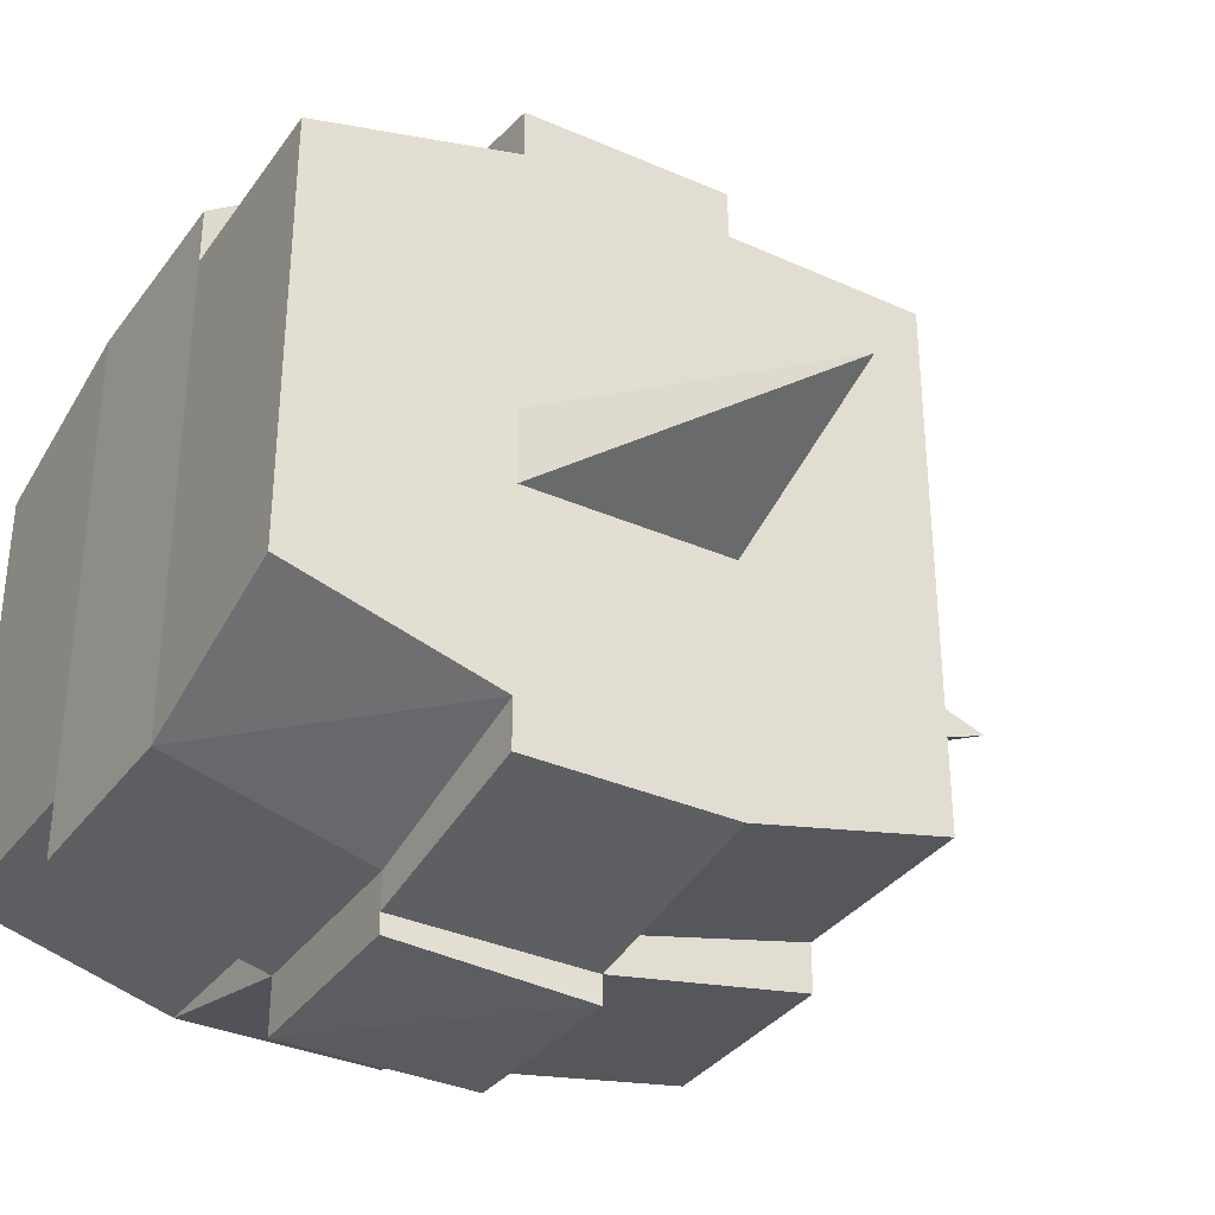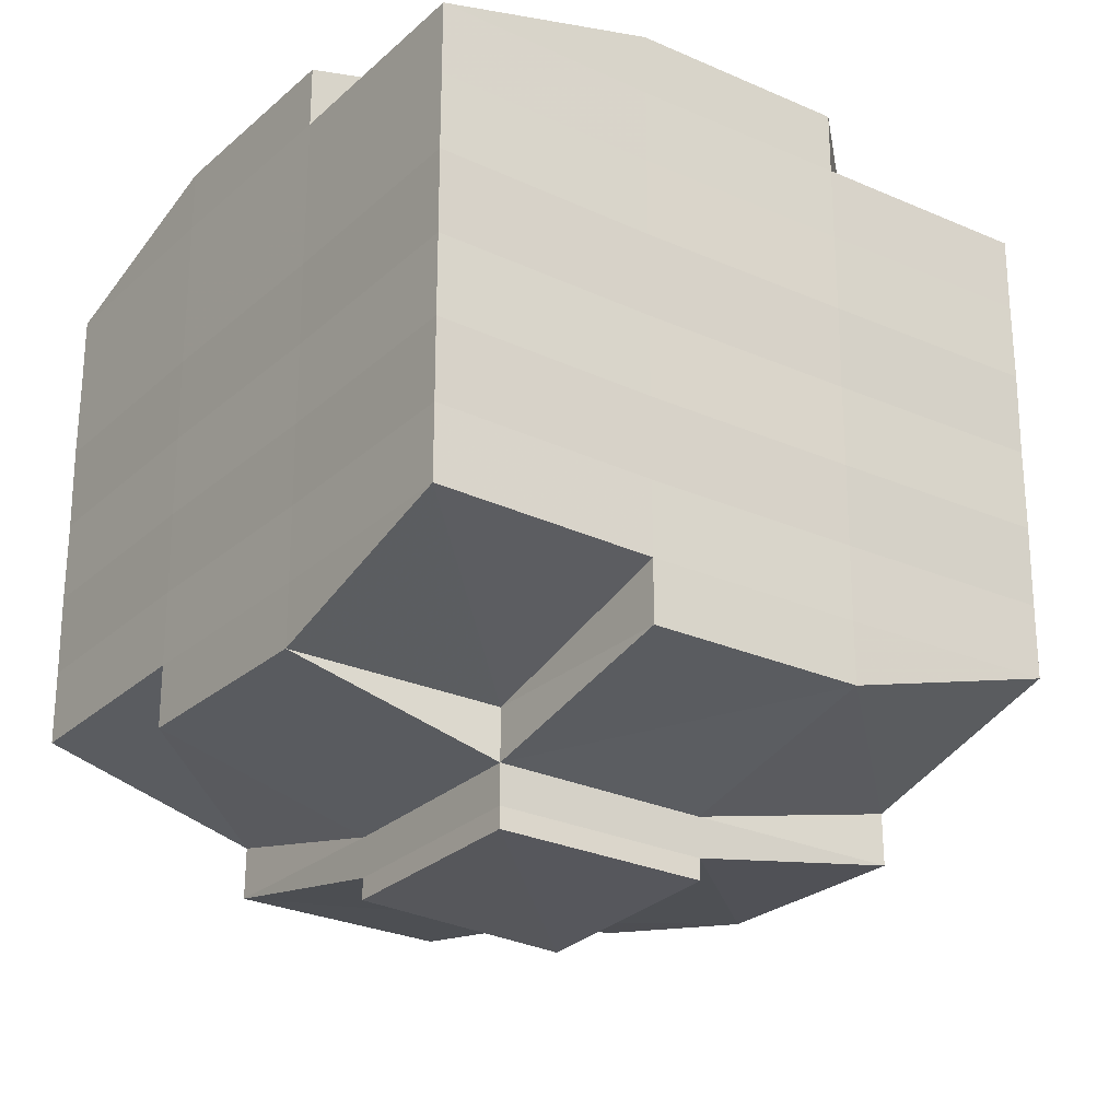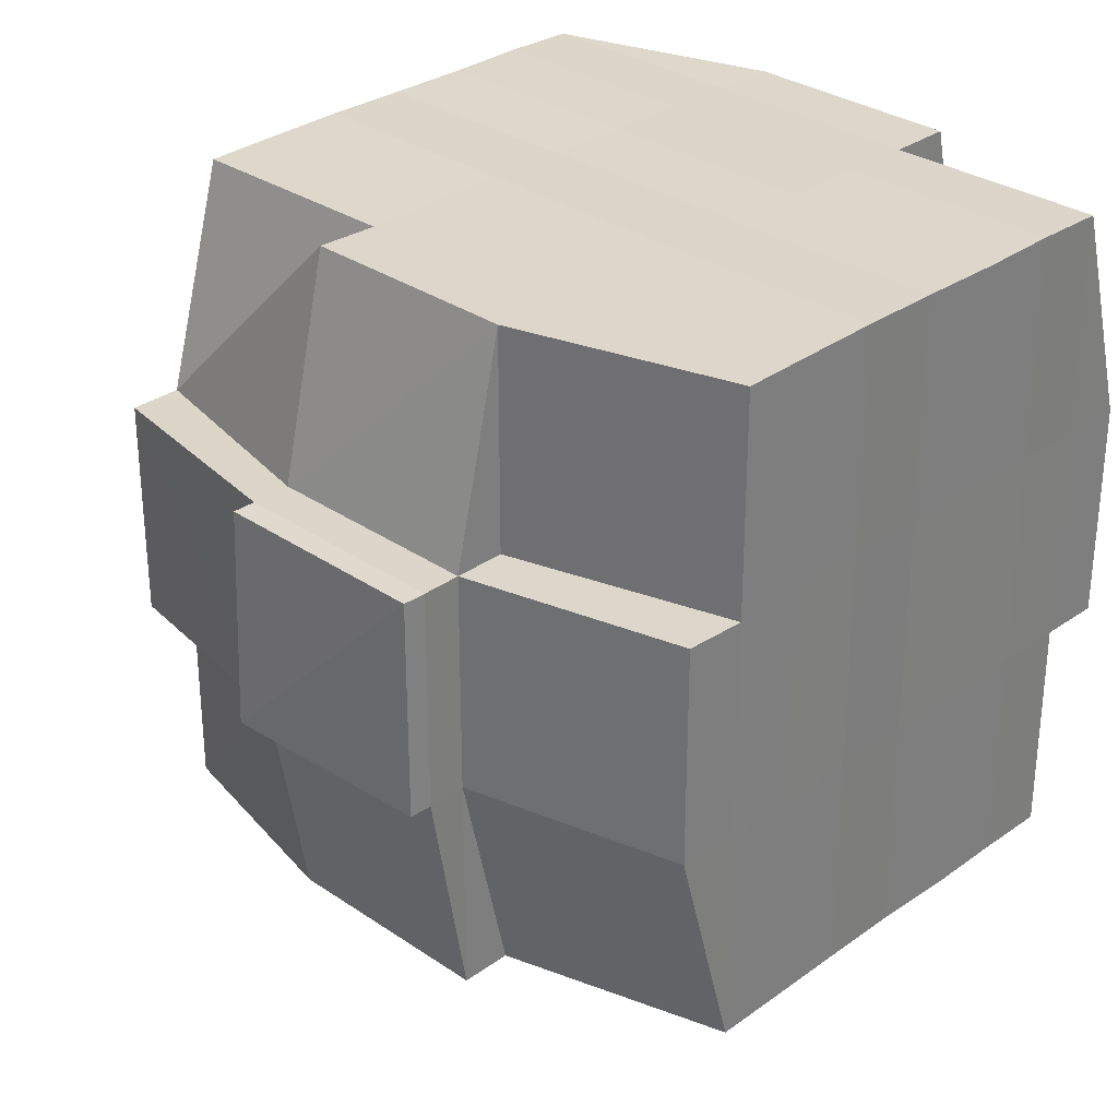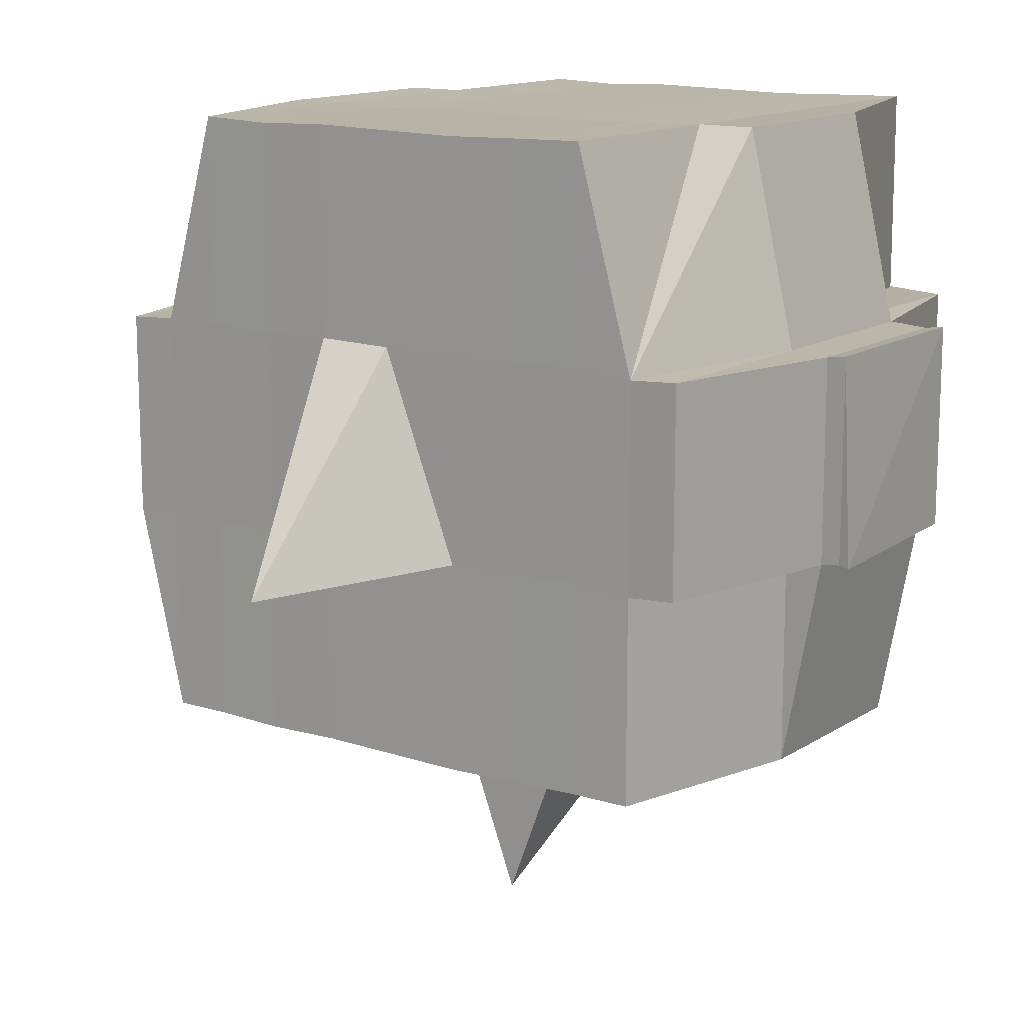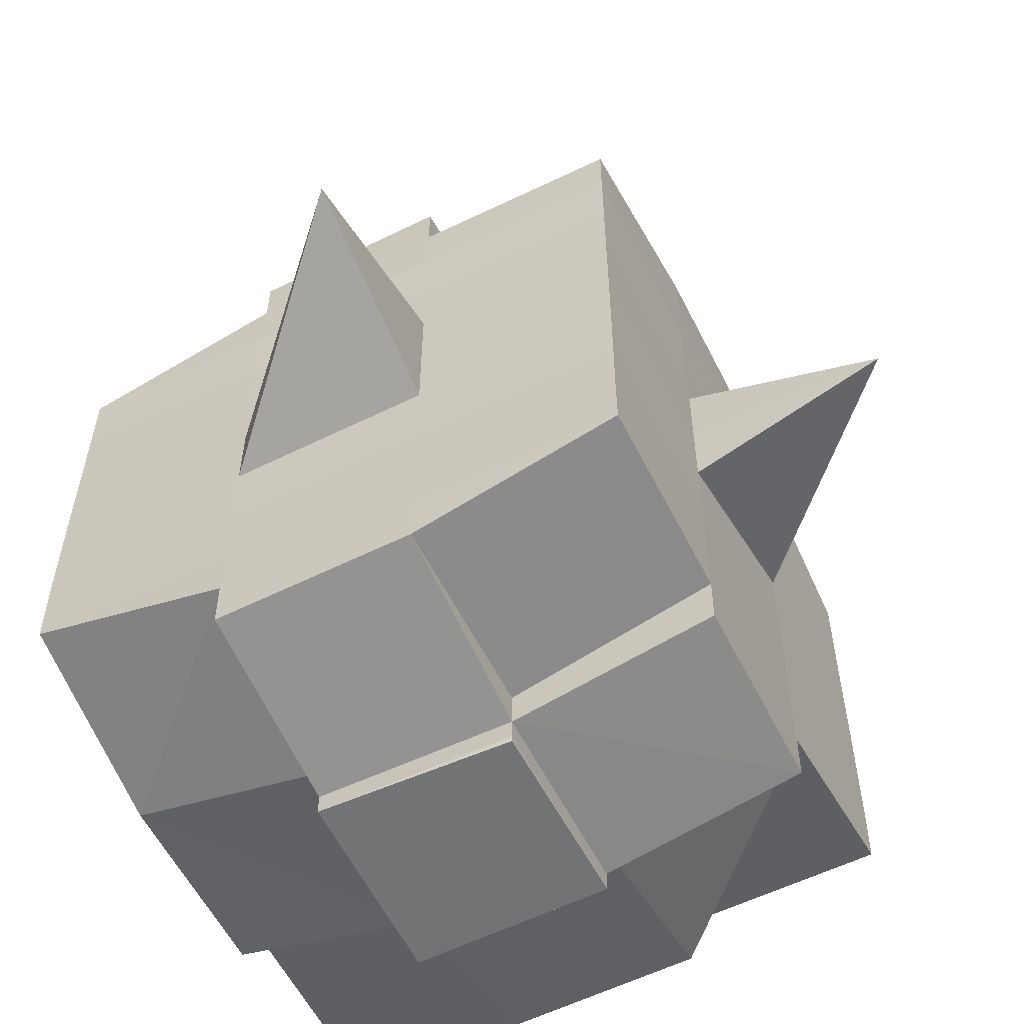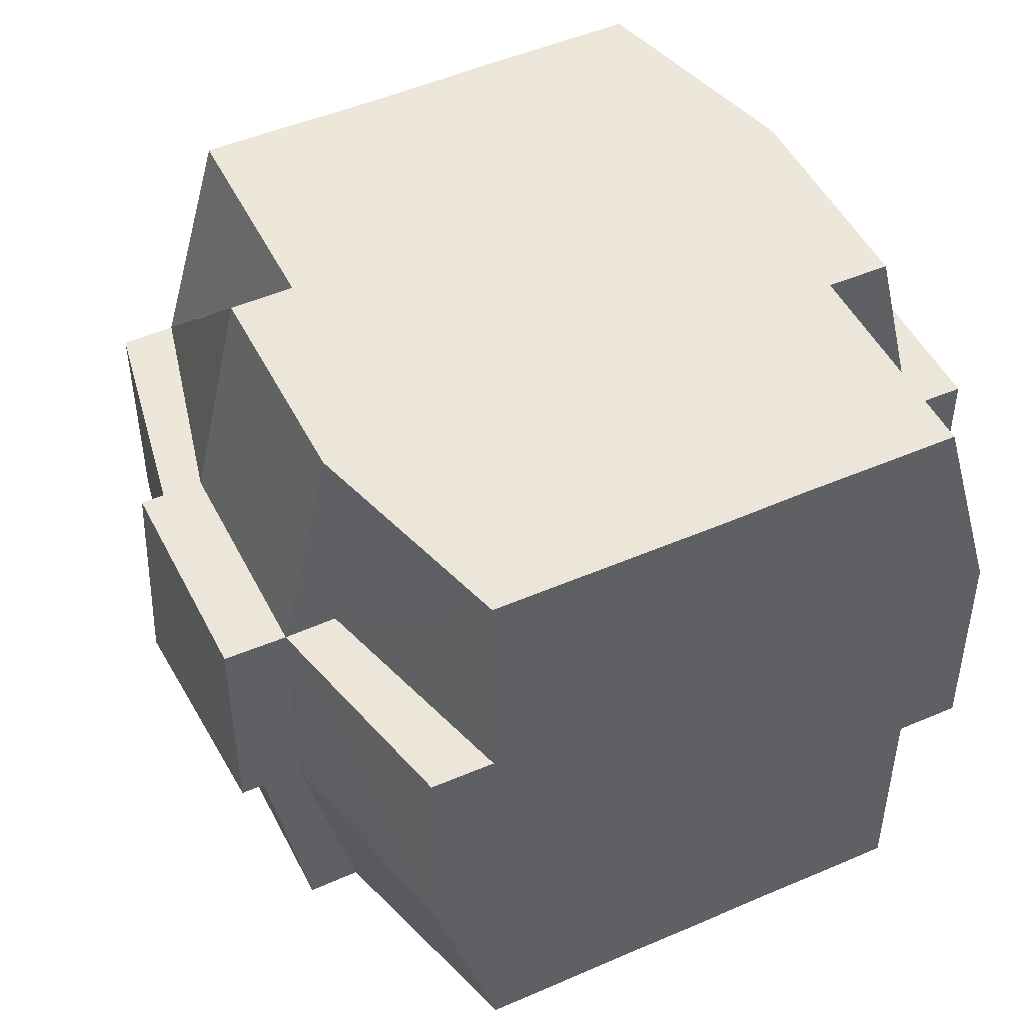
<metadata>
{"format":"obj","ext":"obj","renderer":"f3d","projection":"perspective","resolution":1024,"background":"white","views":[{"elev":-34.6,"azim":-120.9,"up":"+Z"},{"elev":-26.0,"azim":144.2,"up":"+Z"},{"elev":30.6,"azim":44.4,"up":"+Y"},{"elev":13.7,"azim":-54.8,"up":"+Y"},{"elev":-57.7,"azim":-63.5,"up":"+Z"},{"elev":48.7,"azim":64.2,"up":"+Y"}]}
</metadata>
<code>
o 235
v 2161 1862 11.55
v 2161 1862 11.55
v 2161 1862 11.55
v 2161 1862 11.55
v 2161 1862 11.55
v 2161 1862 11.55
v 2161 1862 11.55
v 2161 1862 11.55
v 2161 1862 11.55
v 2161 1862 11.55
v 2161 1862 11.55
v 2161 1862 11.55
v 2161 1862 11.55
v 2161 1862 11.55
v 2161 1862 11.55
v 2161 1862 11.55
v 2161 1862 11.55
v 2161 1862 11.55
v 2161 1862 11.55
v 2161 1862 11.55
v 2161 1862 11.56
v 2161 1862 11.55
v 2161 1862 11.55
v 2161 1862 11.55
v 2161 1862 11.56
v 2161 1862 11.55
v 2161 1862 11.56
v 2161 1862 11.56
v 2161 1862 11.55
v 2161 1862 11.56
v 2161 1862 11.56
v 2161 1862 11.56
v 2161 1862 11.56
v 2161 1862 11.56
v 2161 1862 11.56
v 2161 1862 11.56
v 2161 1862 11.56
v 2161 1862 11.56
v 2161 1862 11.57
v 2161 1862 11.56
v 2161 1862 11.57
v 2161 1862 11.57
v 2161 1862 11.57
v 2161 1862 11.57
v 2161 1862 11.57
v 2161 1862 11.57
v 2161 1862 11.57
v 2161 1862 11.57
v 2161 1862 11.57
v 2161 1862 11.57
v 2161 1862 11.57
v 2161 1862 11.57
v 2161 1862 11.57
v 2161 1862 11.56
v 2161 1862 11.57
v 2161 1862 11.56
v 2161 1862 11.56
v 2161 1862 11.57
v 2161 1862 11.56
v 2161 1862 11.57
v 2161 1862 11.57
v 2161 1862 11.57
v 2161 1862 11.57
v 2161 1862 11.57
v 2161 1862 11.57
v 2161 1862 11.57
v 2161 1862 11.57
v 2161 1862 11.57
v 2161 1862 11.57
v 2161 1862 11.57
v 2161 1862 11.58
v 2161 1862 11.58
v 2161 1862 11.58
v 2161 1862 11.58
v 2161 1862 11.58
v 2161 1862 11.58
v 2161 1862 11.58
v 2161 1862 11.57
v 2161 1862 11.58
v 2161 1862 11.58
v 2161 1862 11.58
v 2161 1862 11.58
v 2161 1862 11.58
v 2161 1862 11.58
v 2161 1862 11.58
v 2161 1862 11.58
v 2161 1862 11.58
v 2161 1862 11.59
v 2161 1862 11.58
v 2161 1862 11.59
v 2161 1862 11.59
v 2161 1862 11.59
v 2161 1862 11.59
v 2161 1862 11.59
v 2161 1862 11.59
v 2161 1862 11.59
v 2161 1862 11.58
v 2161 1862 11.59
v 2161 1862 11.59
v 2161 1862 11.59
v 2161 1862 11.59
v 2161 1862 11.59
v 2161 1862 11.59
v 2161 1862 11.59
v 2161 1862 11.59
v 2161 1862 11.59
v 2161 1862 11.59
v 2161 1862 11.59
v 2161 1862 11.59
v 2161 1862 11.59
v 2161 1862 11.59
v 2161 1862 11.59
v 2161 1862 11.59
v 2161 1862 11.59
v 2161 1862 11.58
v 2161 1862 11.59
v 2161 1862 11.59
v 2161 1862 11.59
v 2161 1862 11.59
v 2161 1862 11.59
v 2161 1862 11.59
v 2161 1862 11.59
v 2161 1862 11.59
v 2161 1862 11.59
v 2161 1862 11.58
v 2161 1862 11.59
v 2161 1862 11.58
v 2161 1862 11.58
v 2161 1862 11.58
v 2161 1862 11.58
v 2161 1862 11.58
v 2161 1862 11.58
v 2161 1862 11.58
v 2161 1862 11.58
v 2161 1862 11.58
v 2161 1862 11.58
v 2161 1862 11.57
v 2161 1862 11.58
v 2161 1862 11.58
v 2161 1862 11.58
v 2161 1862 11.58
v 2161 1862 11.57
v 2161 1862 11.57
v 2161 1862 11.57
v 2161 1862 11.57
v 2161 1862 11.57
v 2161 1862 11.57
v 2161 1862 11.57
v 2161 1862 11.57
v 2161 1862 11.57
v 2161 1862 11.57
v 2161 1862 11.57
v 2161 1862 11.56
v 2161 1862 11.57
v 2161 1862 11.57
v 2161 1862 11.57
v 2161 1862 11.56
v 2161 1862 11.56
v 2161 1862 11.56
v 2161 1862 11.56
v 2161 1862 11.56
v 2161 1862 11.56
v 2161 1862 11.55
v 2161 1862 11.56
v 2161 1862 11.56
v 2161 1862 11.56
v 2161 1862 11.56
v 2161 1862 11.56
v 2161 1862 11.56
v 2161 1862 11.56
v 2161 1862 11.56
v 2161 1862 11.56
v 2161 1862 11.56
v 2161 1862 11.56
v 2161 1862 11.56
v 2161 1862 11.56
v 2161 1862 11.56
v 2161 1862 11.55
v 2161 1862 11.56
v 2161 1862 11.55
v 2161 1862 11.55
v 2161 1862 11.55
v 2161 1862 11.55
v 2161 1862 11.55
v 2161 1862 11.55
v 2161 1862 11.55
v 2161 1862 11.55
v 2161 1862 11.55
v 2161 1862 11.56
v 2161 1862 11.55
v 2161 1862 11.55
v 2161 1862 11.55
v 2161 1862 11.55
v 2161 1862 11.55
v 2161 1862 11.55
v 2161 1862 11.55
v 2161 1862 11.55
v 2161 1862 11.56
v 2161 1862 11.55
v 2161 1862 11.56
v 2161 1862 11.55
v 2161 1862 11.55
v 2161 1862 11.55
v 2161 1862 11.55
v 2161 1862 11.56
v 2161 1862 11.56
v 2161 1862 11.56
v 2161 1862 11.56
v 2161 1862 11.56
v 2161 1862 11.56
v 2161 1862 11.56
v 2161 1862 11.56
v 2161 1862 11.56
v 2161 1862 11.56
v 2161 1862 11.56
v 2161 1862 11.56
v 2161 1862 11.57
v 2161 1862 11.56
v 2161 1862 11.56
v 2161 1862 11.56
v 2161 1862 11.57
v 2161 1862 11.57
v 2161 1862 11.57
v 2161 1862 11.57
v 2161 1862 11.56
v 2161 1862 11.57
v 2161 1862 11.57
v 2161 1862 11.57
v 2161 1862 11.57
v 2161 1862 11.57
v 2161 1862 11.57
v 2161 1862 11.58
v 2161 1862 11.57
v 2161 1862 11.57
v 2161 1862 11.57
v 2161 1862 11.58
v 2161 1862 11.58
v 2161 1862 11.58
v 2161 1862 11.58
v 2161 1862 11.57
v 2161 1862 11.58
v 2161 1862 11.58
v 2161 1862 11.58
v 2161 1862 11.58
v 2161 1862 11.58
v 2161 1862 11.58
v 2161 1862 11.58
v 2161 1862 11.58
v 2161 1862 11.59
v 2161 1862 11.58
v 2161 1862 11.58
v 2161 1862 11.58
v 2161 1862 11.58
v 2161 1862 11.58
v 2161 1862 11.58
v 2161 1862 11.59
v 2161 1862 11.58
v 2161 1862 11.58
v 2161 1862 11.58
v 2161 1862 11.58
v 2161 1862 11.58
v 2161 1862 11.58
v 2161 1862 11.59
v 2161 1862 11.59
v 2161 1862 11.59
v 2161 1862 11.59
v 2161 1862 11.59
v 2161 1862 11.59
v 2161 1862 11.59
v 2161 1862 11.58
v 2161 1862 11.59
v 2161 1862 11.58
v 2161 1862 11.58
v 2161 1862 11.58
v 2161 1862 11.59
v 2161 1862 11.58
v 2161 1862 11.58
v 2161 1862 11.58
v 2161 1862 11.58
v 2161 1862 11.57
v 2161 1862 11.57
v 2161 1862 11.57
v 2161 1862 11.57
v 2161 1862 11.57
v 2161 1862 11.57
v 2161 1862 11.58
v 2161 1862 11.58
v 2161 1862 11.57
v 2161 1862 11.57
v 2161 1862 11.57
v 2161 1862 11.57
v 2161 1862 11.57
v 2161 1862 11.57
v 2161 1862 11.57
v 2161 1862 11.57
v 2161 1862 11.57
v 2161 1862 11.57
v 2161 1862 11.56
v 2161 1862 11.56
v 2161 1862 11.56
v 2161 1862 11.56
v 2161 1862 11.56
v 2161 1862 11.56
v 2161 1862 11.56
v 2161 1862 11.55
v 2161 1862 11.55
v 2161 1862 11.55
v 2161 1862 11.55
v 2161 1862 11.55
v 2161 1862 11.55
v 2161 1862 11.55
v 2161 1862 11.56
v 2161 1862 11.56
v 2161 1862 11.56
v 2161 1862 11.56
v 2161 1862 11.56
v 2161 1862 11.56
v 2161 1862 11.56
v 2161 1862 11.56
v 2161 1862 11.57
v 2161 1862 11.57
v 2161 1862 11.57
v 2161 1862 11.57
v 2161 1862 11.57
v 2161 1862 11.57
v 2161 1862 11.57
v 2161 1862 11.57
v 2161 1862 11.57
v 2161 1862 11.57
v 2161 1862 11.58
v 2161 1862 11.58
v 2161 1862 11.58
v 2161 1862 11.59
v 2161 1862 11.59
v 2161 1862 11.58
v 2161 1862 11.59
v 2161 1862 11.59
v 2161 1862 11.59
v 2161 1862 11.59
v 2161 1862 11.59
f 1 2 3
f 4 1 5
f 4 6 7
f 8 9 10
f 11 12 10
f 13 14 8
f 15 16 12
f 17 18 16
f 19 20 15
f 20 21 22
f 23 19 24
f 17 25 26
f 25 27 18
f 28 25 29
f 30 31 25
f 31 32 33
f 34 33 25
f 25 33 35
f 33 36 35
f 36 37 35
f 33 38 36
f 32 39 38
f 40 38 33
f 39 41 42
f 41 43 44
f 45 42 38
f 46 47 45
f 47 48 49
f 49 50 51
f 52 53 50
f 38 42 54
f 38 54 36
f 36 54 37
f 42 55 54
f 54 56 57
f 55 58 56
f 54 55 59
f 60 61 55
f 61 62 63
f 63 64 58
f 65 63 55
f 55 63 66
f 67 68 64
f 63 67 69
f 70 67 63
f 43 71 70
f 70 72 67
f 71 73 72
f 74 72 70
f 73 75 76
f 72 77 67
f 67 77 78
f 72 76 77
f 79 76 72
f 77 80 68
f 76 81 77
f 81 82 80
f 77 81 83
f 81 84 82
f 76 85 81
f 86 85 76
f 85 87 81
f 86 88 89
f 90 91 84
f 92 93 88
f 94 93 95
f 96 95 97
f 98 99 91
f 100 101 99
f 102 103 98
f 104 105 101
f 103 105 106
f 107 106 108
f 109 102 110
f 111 104 112
f 113 111 114
f 115 113 87
f 112 116 117
f 118 119 116
f 120 118 121
f 122 120 123
f 123 112 124
f 123 117 125
f 126 123 127
f 87 123 128
f 128 123 129
f 87 128 130
f 128 129 131
f 130 128 131
f 131 125 132
f 131 132 133
f 134 135 130
f 130 131 136
f 136 133 137
f 136 131 138
f 139 130 136
f 140 130 139
f 141 134 139
f 139 136 142
f 142 137 143
f 142 136 144
f 145 139 142
f 83 139 145
f 146 141 145
f 145 142 147
f 147 143 148
f 147 142 149
f 150 145 147
f 78 145 150
f 151 146 150
f 150 147 152
f 152 148 153
f 152 147 154
f 155 150 152
f 69 150 155
f 156 151 155
f 155 152 157
f 157 153 158
f 157 152 159
f 160 158 161
f 162 161 163
f 164 165 163
f 166 167 165
f 168 169 162
f 170 157 169
f 171 157 170
f 171 155 157
f 66 155 171
f 172 171 170
f 59 171 172
f 173 156 171
f 174 173 172
f 172 175 176
f 177 176 178
f 177 172 179
f 37 172 177
f 35 37 177
f 35 177 180
f 180 178 181
f 180 177 182
f 183 181 184
f 183 180 185
f 186 180 187
f 188 189 180
f 185 190 191
f 192 193 183
f 194 192 195
f 196 197 190
f 196 198 197
f 199 200 196
f 14 199 201
f 182 196 201
f 201 202 9
f 203 204 202
f 205 206 204
f 207 205 196
f 208 207 196
f 208 209 207
f 207 210 205
f 209 210 207
f 211 209 212
f 210 213 198
f 214 215 209
f 209 216 210
f 159 216 209
f 215 217 216
f 216 218 210
f 210 218 219
f 218 220 213
f 216 221 218
f 154 221 216
f 217 222 221
f 221 223 218
f 223 224 220
f 218 223 225
f 221 226 223
f 149 226 221
f 222 227 226
f 226 228 223
f 228 229 224
f 223 228 230
f 226 231 228
f 144 231 226
f 227 232 231
f 231 233 228
f 233 234 229
f 228 233 235
f 231 236 233
f 232 237 236
f 138 236 231
f 236 238 233
f 238 239 234
f 233 238 240
f 236 241 238
f 242 241 236
f 241 243 238
f 243 244 239
f 238 243 245
f 242 246 247
f 248 249 246
f 250 249 251
f 252 251 253
f 254 255 243
f 255 256 257
f 258 257 243
f 243 257 259
f 257 260 259
f 259 260 261
f 259 261 262
f 257 263 260
f 124 263 257
f 256 264 263
f 264 265 266
f 121 266 263
f 265 267 268
f 263 268 269
f 263 269 270
f 266 108 271
f 272 271 273
f 272 273 274
f 275 110 272
f 276 109 272
f 277 274 278
f 277 272 79
f 260 272 277
f 261 260 277
f 261 277 279
f 279 277 74
f 279 278 280
f 262 261 279
f 262 279 281
f 281 279 52
f 281 280 282
f 283 282 284
f 285 262 281
f 245 262 285
f 286 287 262
f 288 286 285
f 285 289 290
f 291 290 292
f 240 285 291
f 291 285 293
f 294 288 291
f 235 291 295
f 296 294 295
f 295 291 297
f 297 284 298
f 295 297 299
f 299 297 40
f 299 298 300
f 301 295 299
f 230 295 301
f 302 296 301
f 301 299 303
f 303 299 34
f 303 300 304
f 305 304 306
f 307 306 308
f 309 310 308
f 311 312 310
f 313 314 307
f 315 303 314
f 316 303 315
f 205 316 315
f 316 301 303
f 225 301 316
f 317 316 318
f 319 302 316
f 320 321 322
f 323 324 321
f 325 326 327
f 328 329 326
f 330 331 332
f 333 334 335
f 336 337 338
f 339 340 336

</code>
